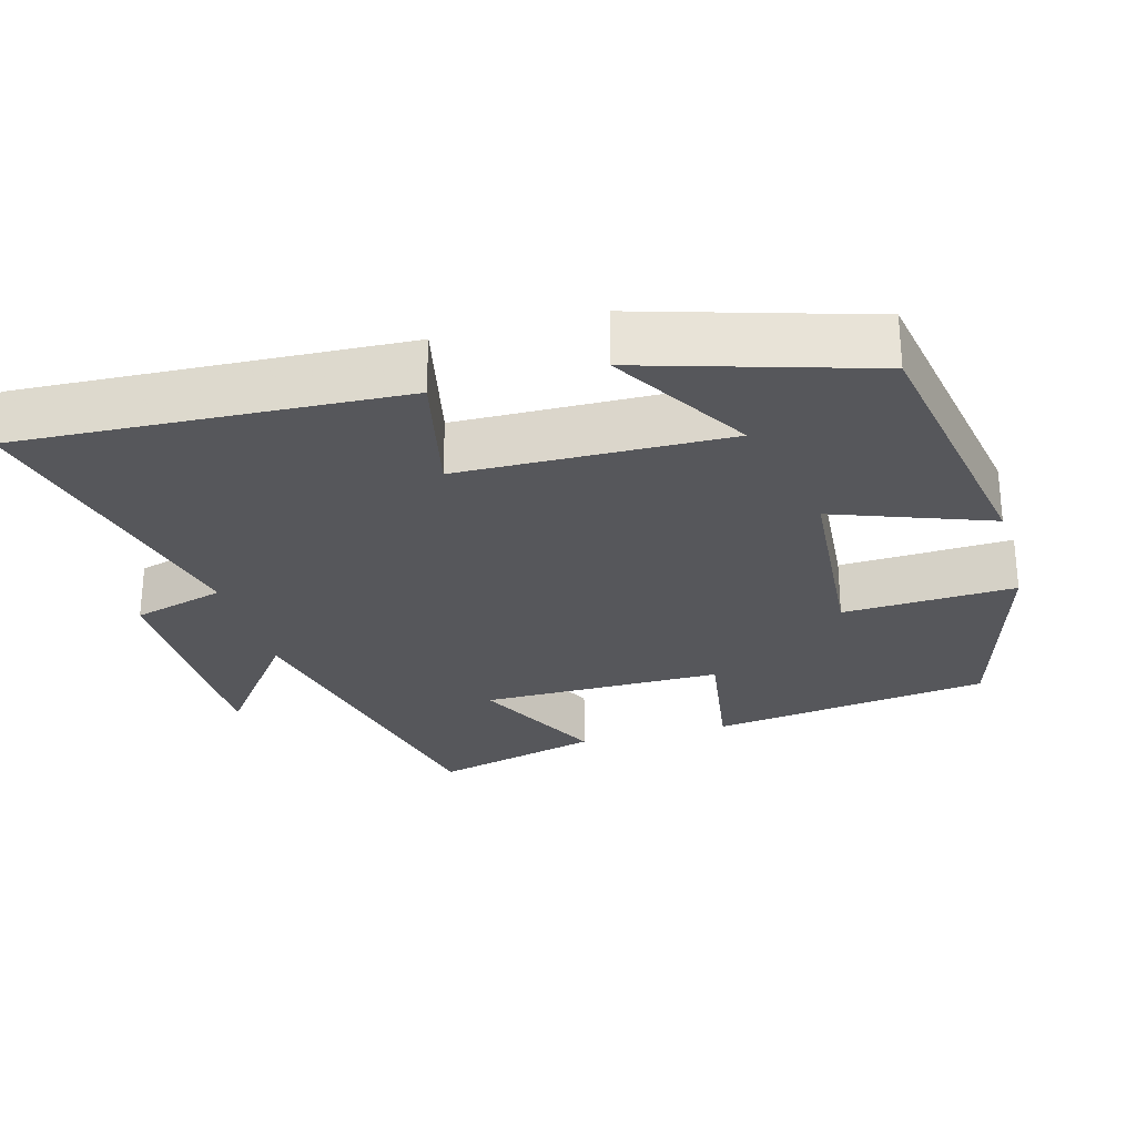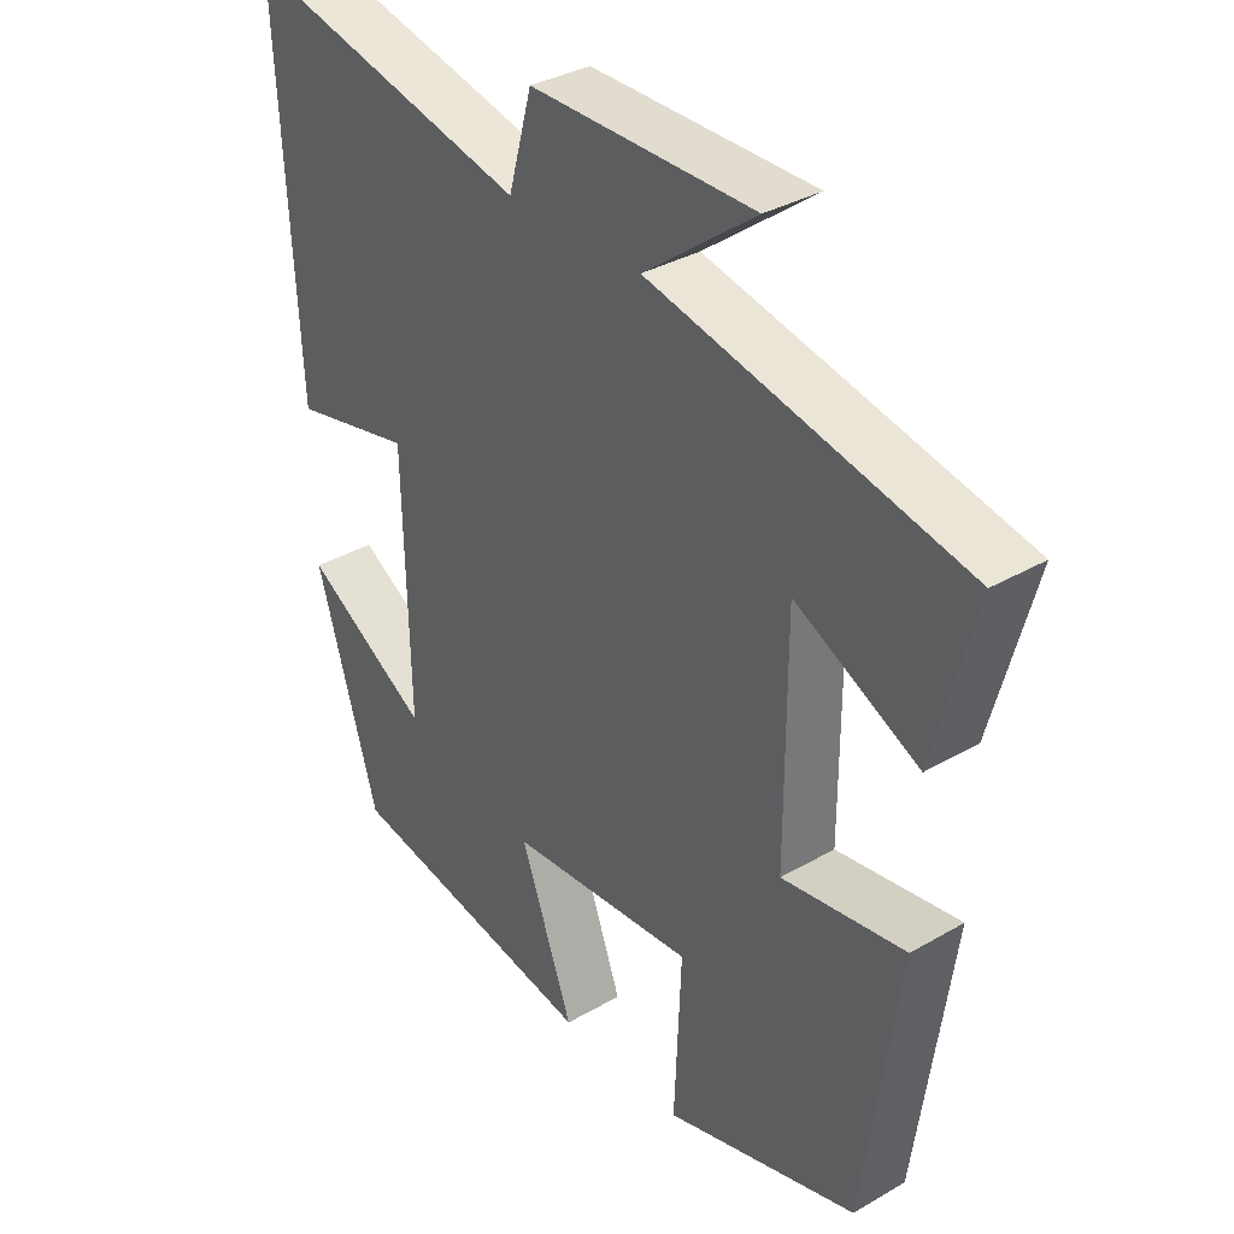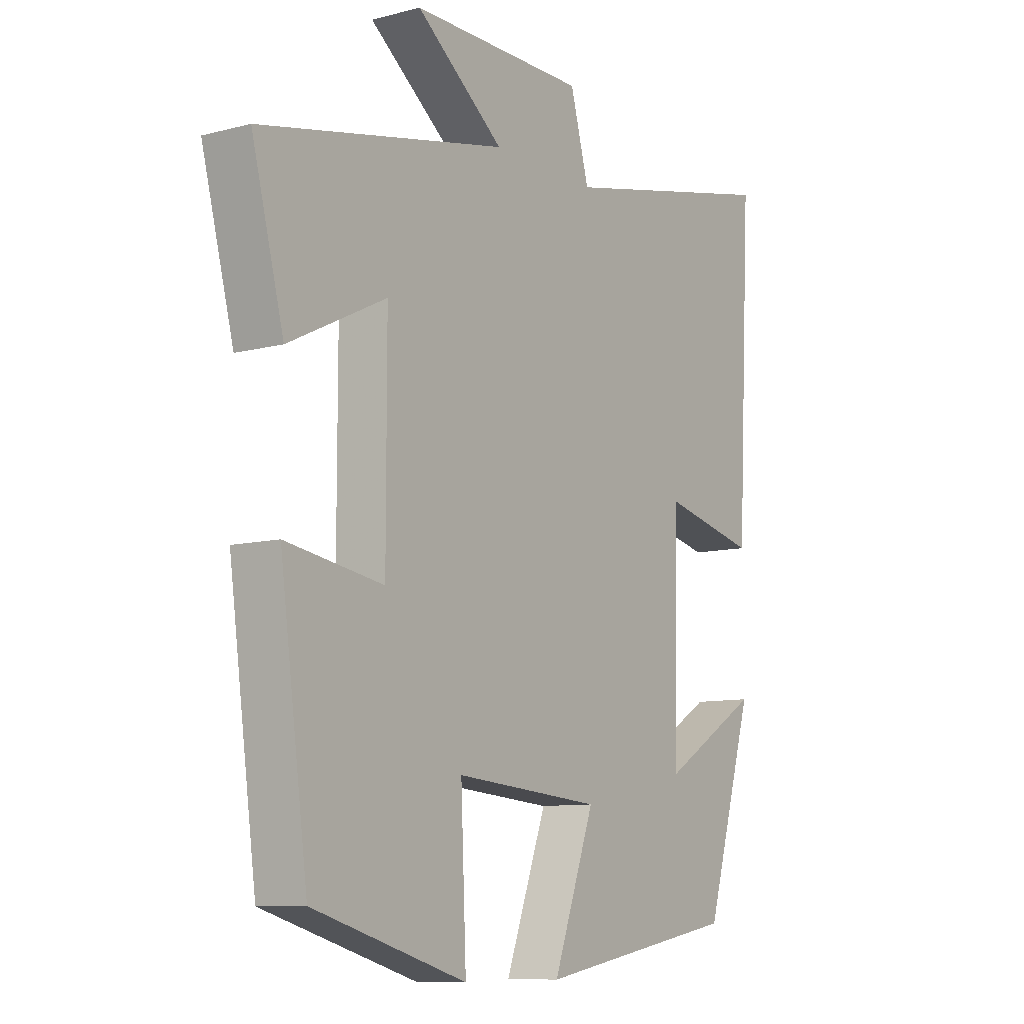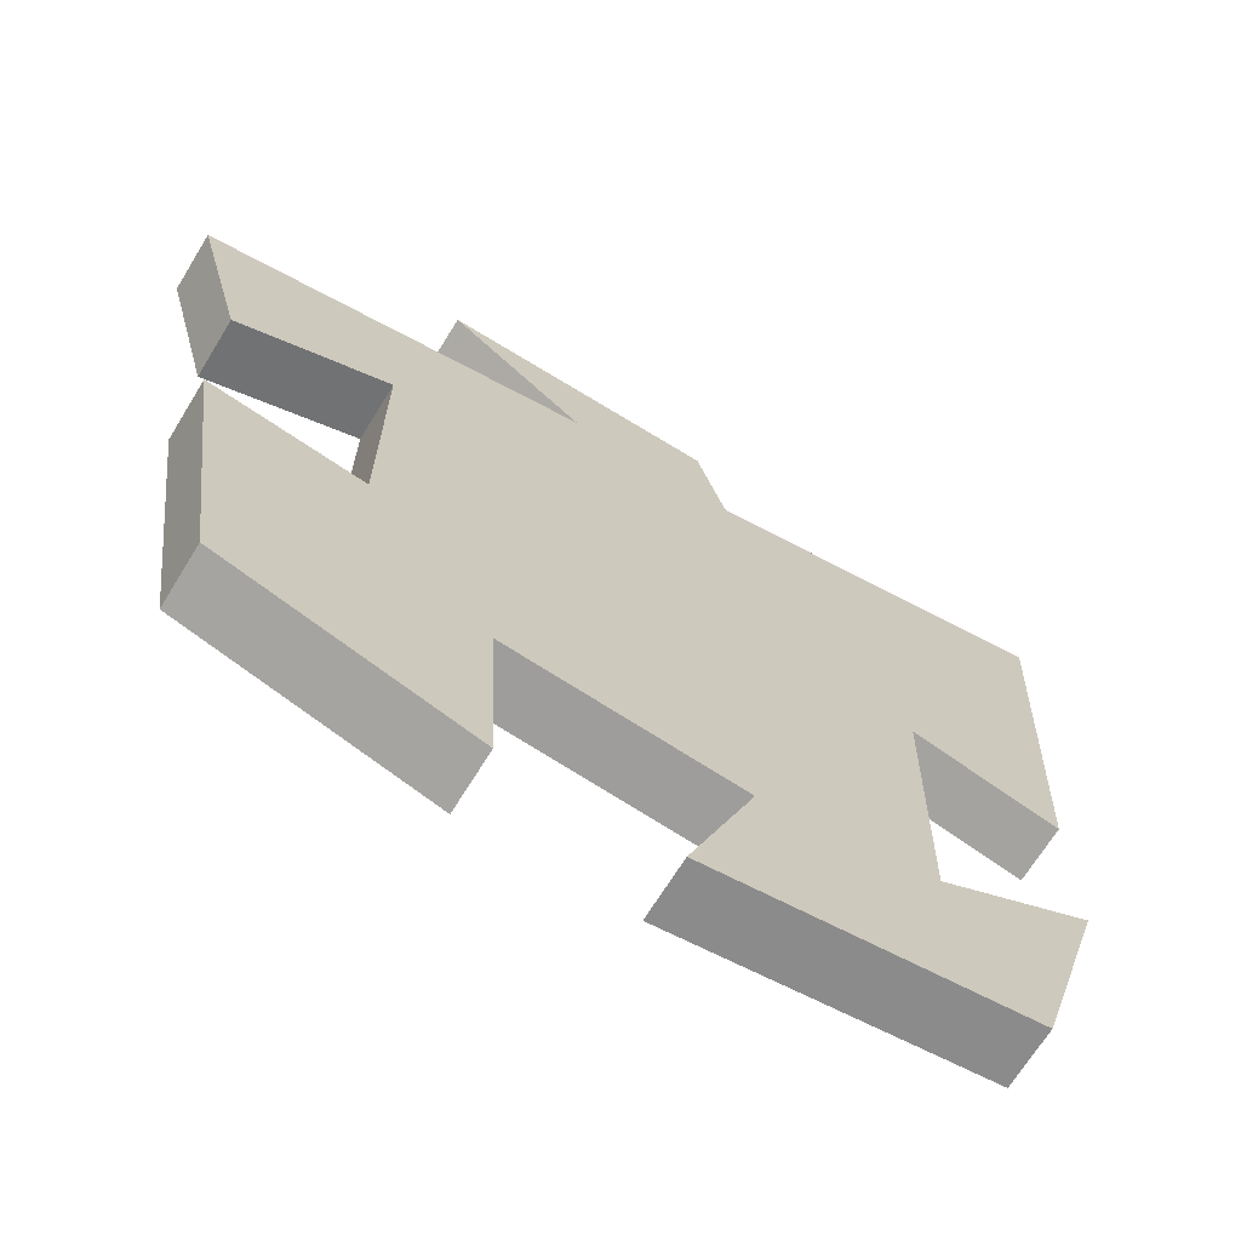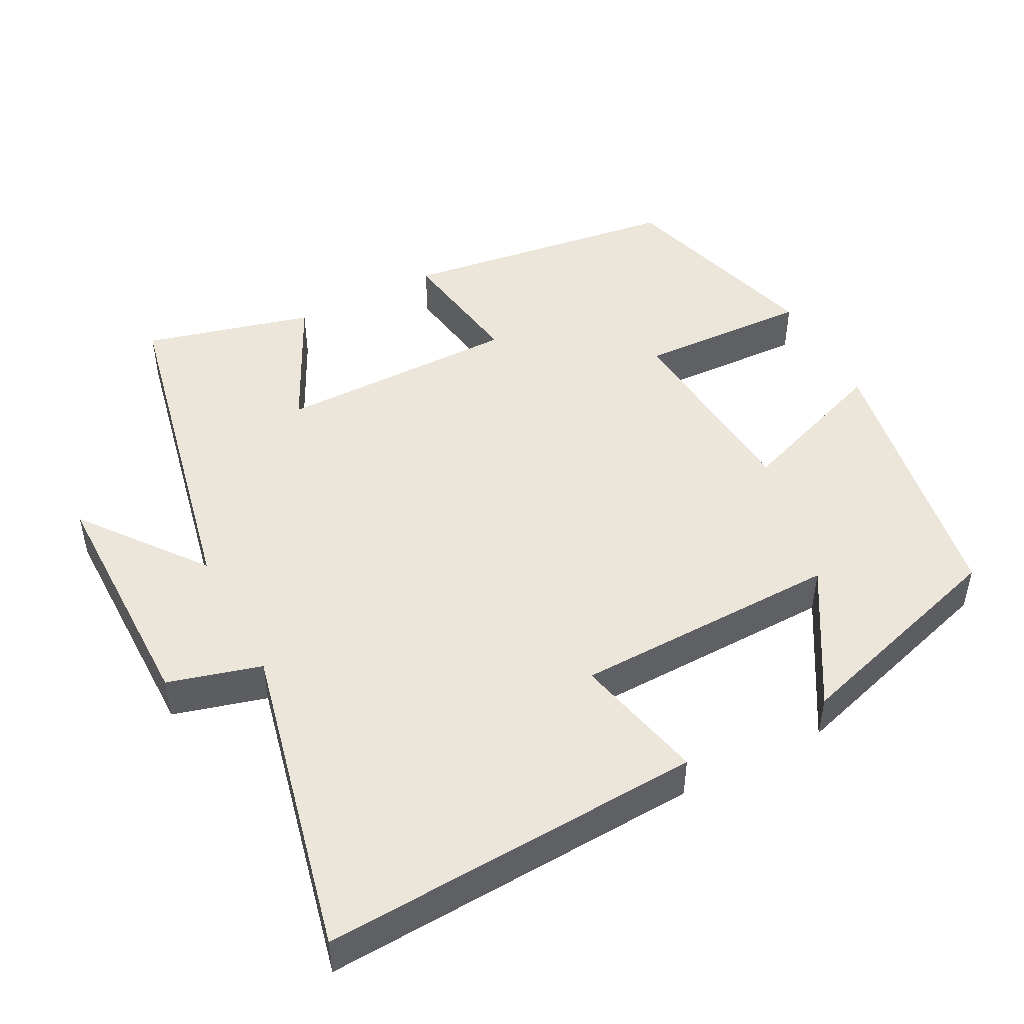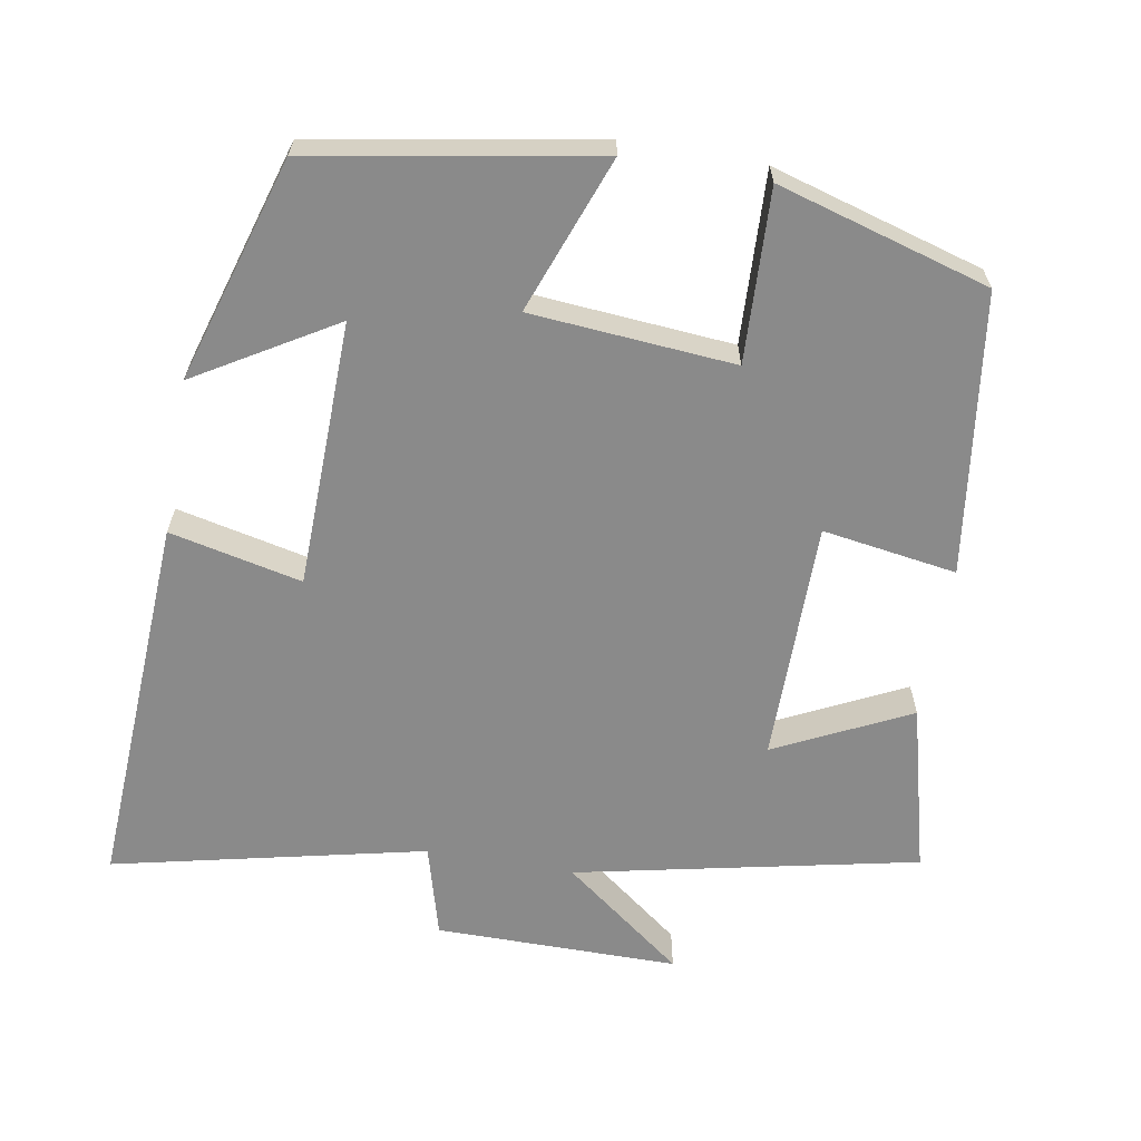
<metadata>
{"format":"obj","ext":"obj","renderer":"f3d","projection":"perspective","resolution":1024,"background":"white","views":[{"elev":-27.2,"azim":105.6,"up":"+Y"},{"elev":34.5,"azim":-128.0,"up":"+Z"},{"elev":-9.6,"azim":-55.8,"up":"+Z"},{"elev":-68.8,"azim":-31.6,"up":"+Z"},{"elev":47.6,"azim":62.3,"up":"+Y"},{"elev":-63.4,"azim":170.0,"up":"+Y"}]}
</metadata>
<code>
v 0.527 0.07 0.596
v 0.5 0.07 0.081
v 0.321 0.07 0.121
v 0.313 0.07 -0.241
v 0.5 0.07 -0.129
v 0.408 0.07 -0.433
v 0.027 0.07 -0.5
v 0.105 0.07 -0.289
v -0.171 0.07 -0.267
v -0.161 0.07 -0.5
v -0.448 0.07 -0.417
v -0.5 0.07 -0.037
v -0.318 0.07 -0.065
v -0.318 0.07 0.263
v -0.5 0.07 0.173
v -0.56 0.07 0.401
v -0.096 0.07 0.5
v -0.261 0.07 0.626
v 0.069 0.07 0.626
v 0.104 0.07 0.5
v 0.527 0 0.596
v 0.5 0 0.081
v 0.321 0 0.121
v 0.313 0 -0.241
v 0.5 0 -0.129
v 0.408 0 -0.433
v 0.027 0 -0.5
v 0.105 0 -0.289
v -0.171 0 -0.267
v -0.161 0 -0.5
v -0.448 0 -0.417
v -0.5 0 -0.037
v -0.318 0 -0.065
v -0.318 0 0.263
v -0.5 0 0.173
v -0.56 0 0.401
v -0.096 0 0.5
v -0.261 0 0.626
v 0.069 0 0.626
v 0.104 0 0.5
f 17 18 19 20
f 15 16 17 20
f 14 15 20
f 13 14 20 1
f 10 11 12 13
f 9 10 13
f 8 9 13 1
f 4 5 6 7
f 3 4 7 8
f 1 2 3
f 1 3 8
f 40 39 38 37
f 40 37 36 35
f 40 35 34
f 21 40 34 33
f 33 32 31 30
f 33 30 29
f 21 33 29 28
f 27 26 25 24
f 28 27 24 23
f 23 22 21
f 28 23 21
f 1 21 22 2
f 2 22 23 3
f 3 23 24 4
f 4 24 25 5
f 5 25 26 6
f 6 26 27 7
f 7 27 28 8
f 8 28 29 9
f 9 29 30 10
f 10 30 31 11
f 11 31 32 12
f 12 32 33 13
f 13 33 34 14
f 14 34 35 15
f 15 35 36 16
f 16 36 37 17
f 17 37 38 18
f 18 38 39 19
f 19 39 40 20
f 20 40 21 1

</code>
